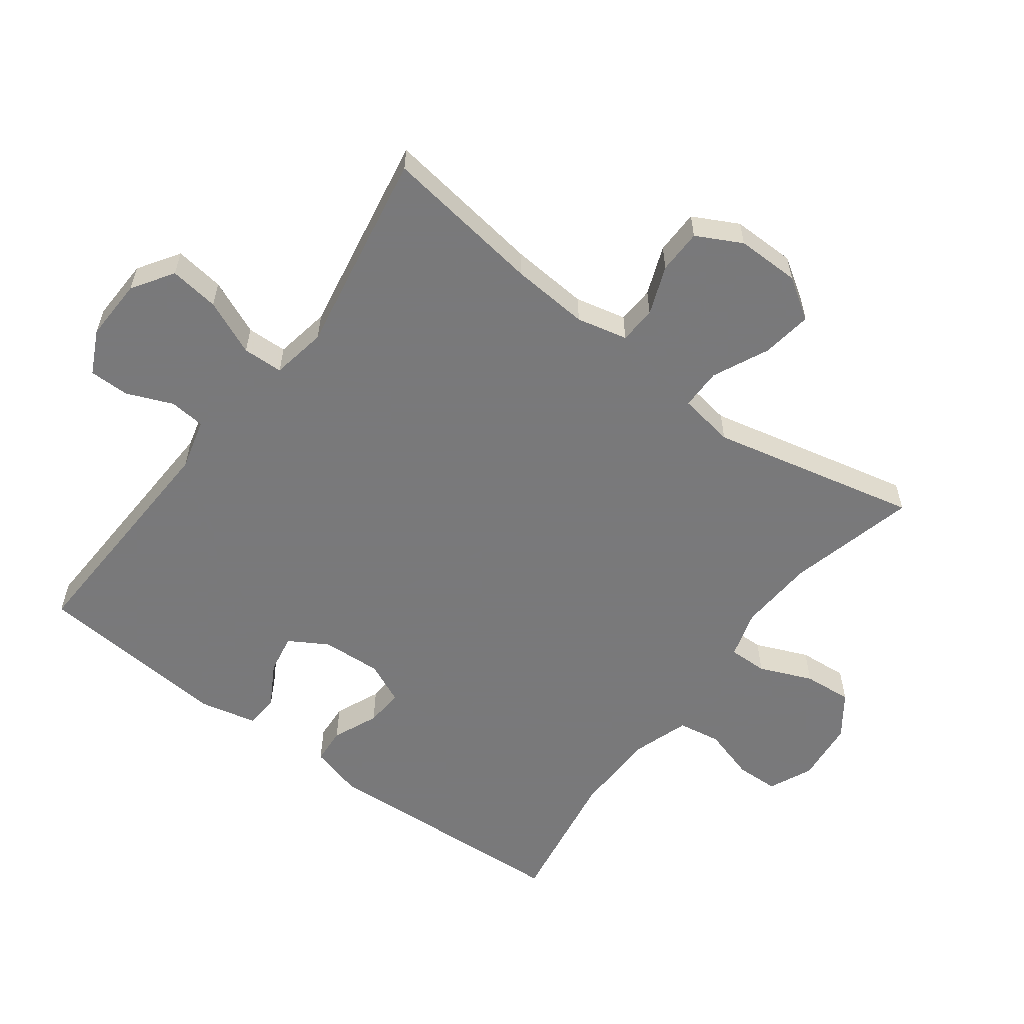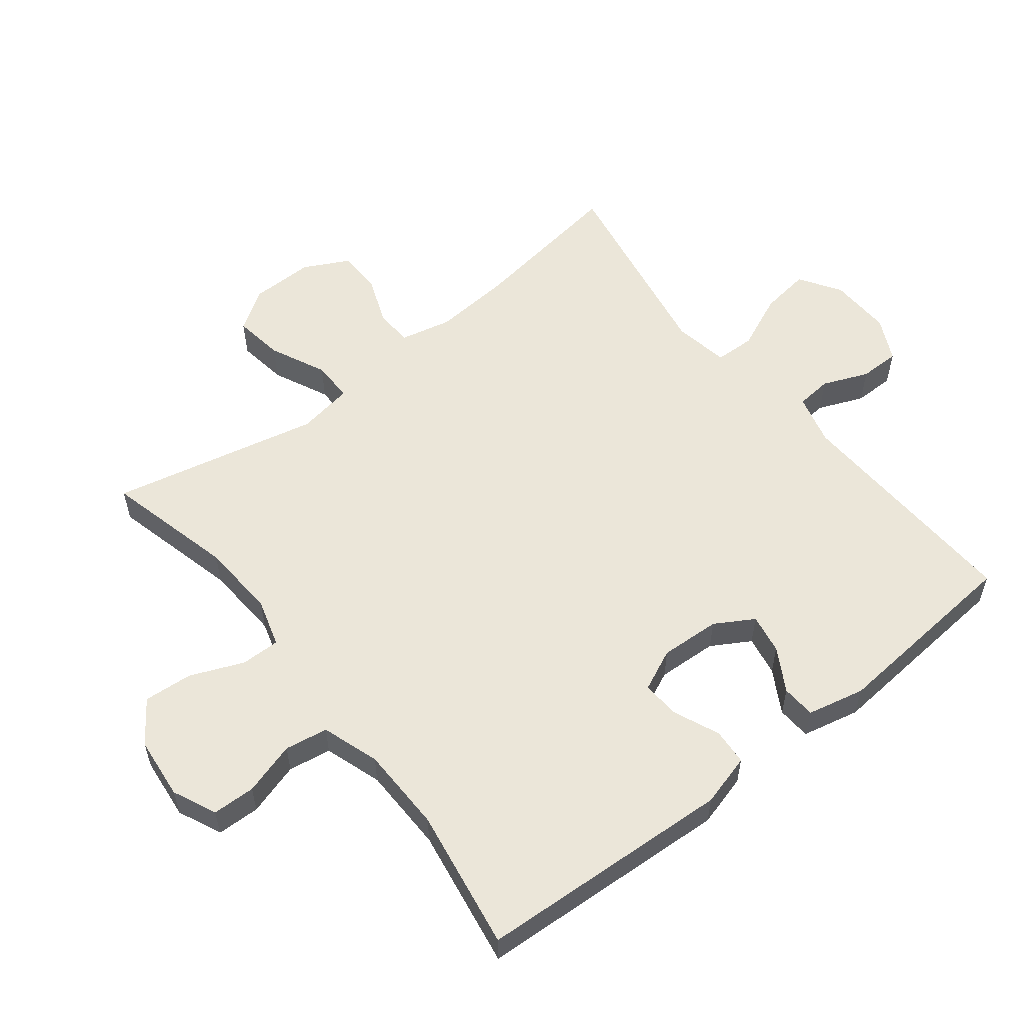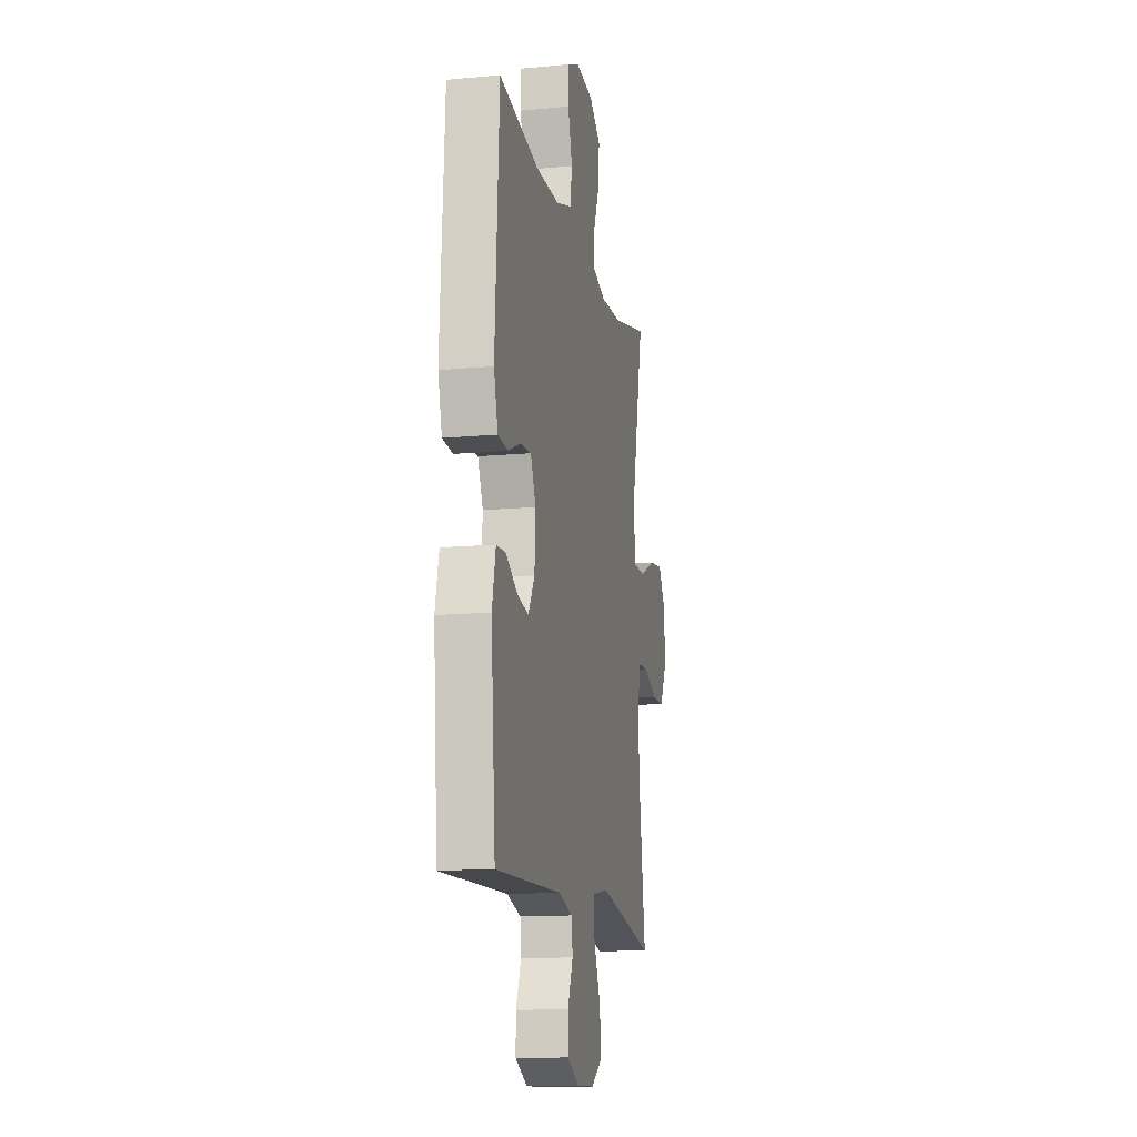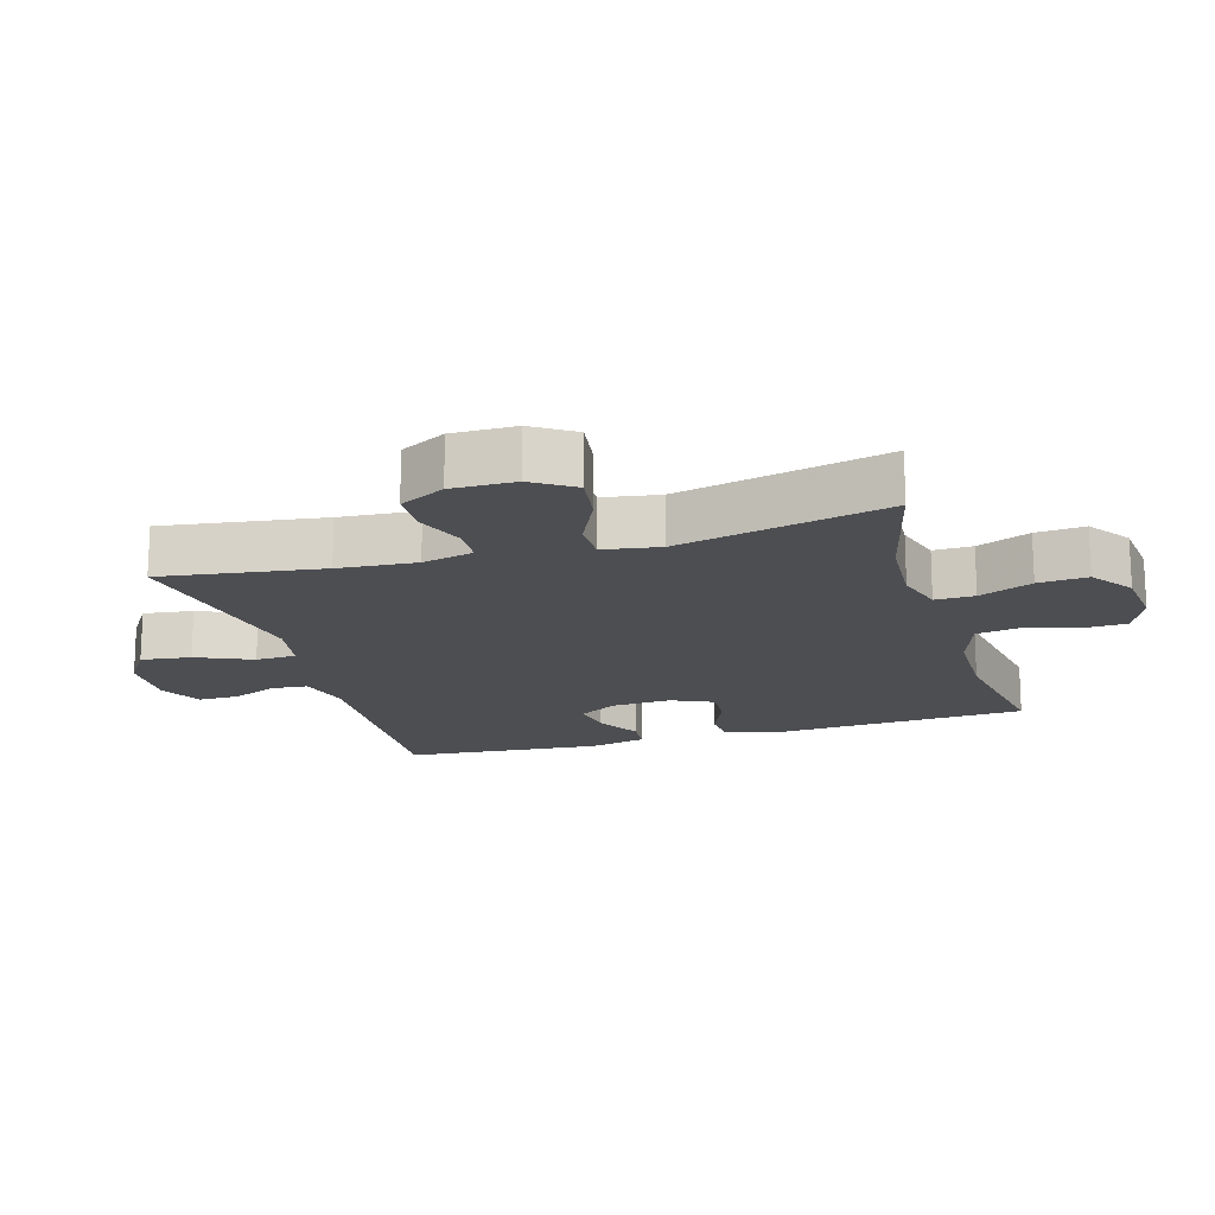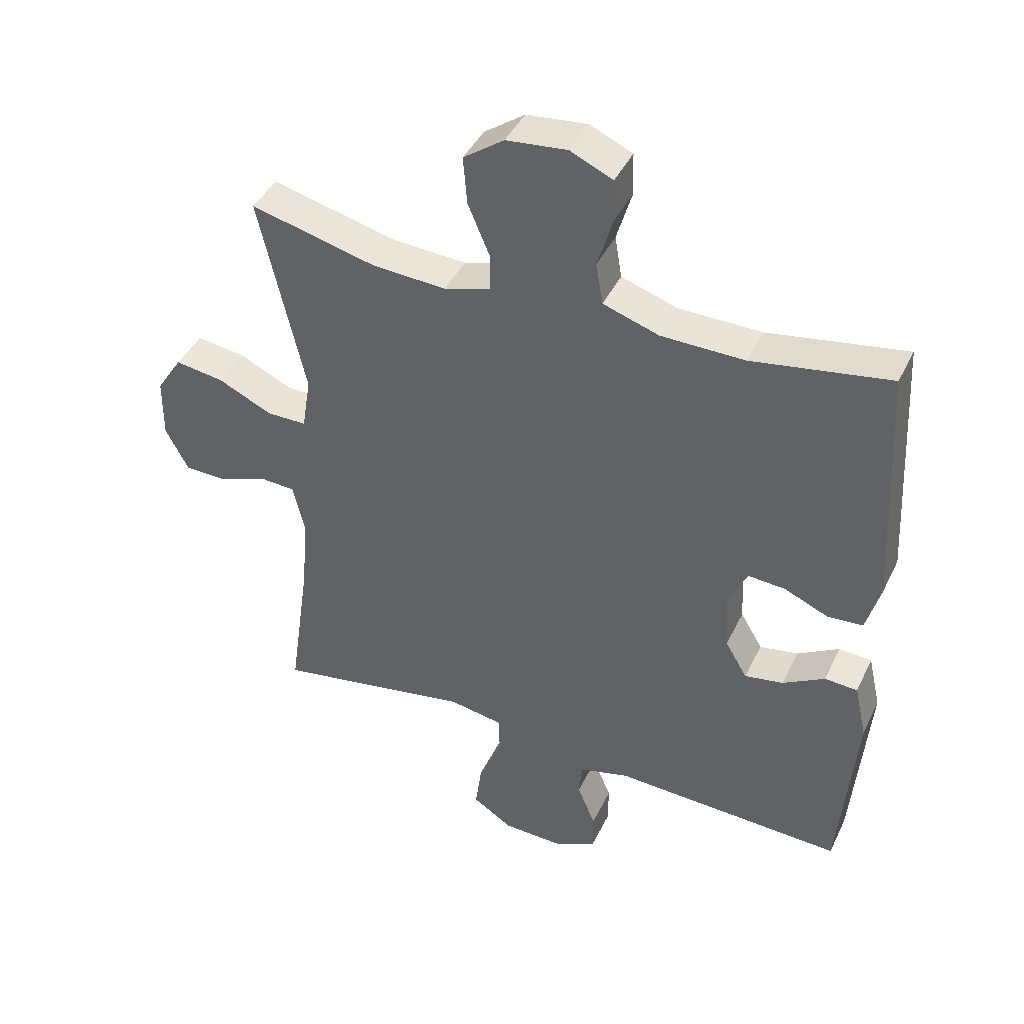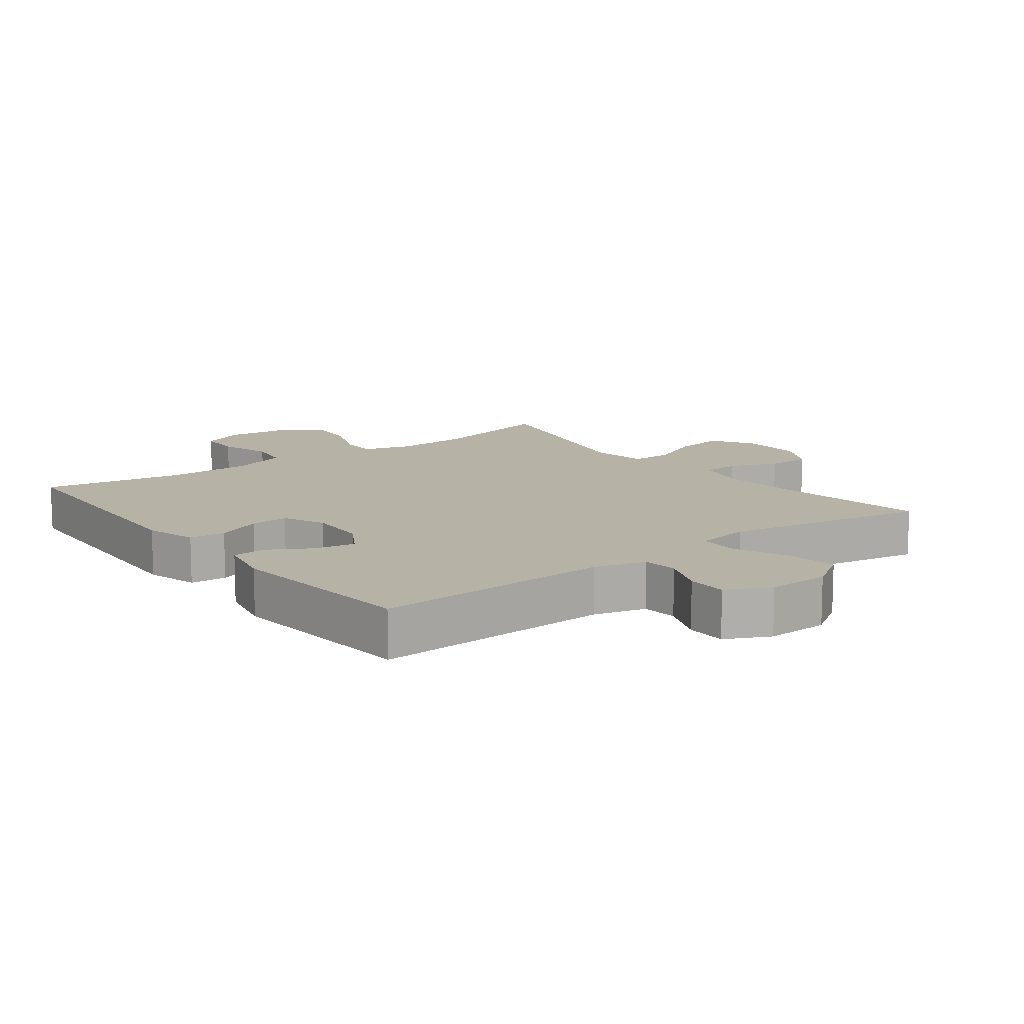
<metadata>
{"format":"obj","ext":"obj","renderer":"f3d","projection":"perspective","resolution":1024,"background":"white","views":[{"elev":-57.8,"azim":-126.8,"up":"+Y"},{"elev":56.4,"azim":51.7,"up":"+Y"},{"elev":-13.9,"azim":101.7,"up":"+Z"},{"elev":-17.2,"azim":-73.6,"up":"+Y"},{"elev":42.5,"azim":24.3,"up":"+Z"},{"elev":12.3,"azim":142.7,"up":"+Y"}]}
</metadata>
<code>
v -0.5 0.07 0.5
v -0.302 0.07 0.451
v -0.185 0.07 0.444
v -0.111 0.07 0.466
v -0.112 0.07 0.526
v -0.146 0.07 0.607
v -0.152 0.07 0.682
v -0.088 0.07 0.728
v 0.008 0.07 0.738
v 0.075 0.07 0.708
v 0.077 0.07 0.642
v 0.053 0.07 0.561
v 0.064 0.07 0.495
v 0.152 0.07 0.466
v 0.283 0.07 0.464
v 0.5 0.07 0.5
v 0.522 0.07 0.108
v 0.5 0.07 0.028
v 0.444 0.07 0.024
v 0.374 0.07 0.054
v 0.315 0.07 0.058
v 0.286 0.07 -0.006
v 0.291 0.07 -0.098
v 0.326 0.07 -0.157
v 0.387 0.07 -0.146
v 0.453 0.07 -0.108
v 0.505 0.07 -0.111
v 0.525 0.07 -0.199
v 0.5 0.07 -0.5
v 0.134 0.07 -0.485
v 0.055 0.07 -0.506
v 0.05 0.07 -0.561
v 0.079 0.07 -0.631
v 0.079 0.07 -0.693
v 0.012 0.07 -0.726
v -0.084 0.07 -0.723
v -0.147 0.07 -0.682
v -0.137 0.07 -0.606
v -0.1 0.07 -0.521
v -0.102 0.07 -0.459
v -0.187 0.07 -0.444
v -0.5 0.07 -0.5
v -0.465 0.07 -0.255
v -0.456 0.07 -0.136
v -0.474 0.07 -0.058
v -0.531 0.07 -0.055
v -0.606 0.07 -0.084
v -0.674 0.07 -0.083
v -0.71 0.07 -0.014
v -0.709 0.07 0.083
v -0.668 0.07 0.146
v -0.591 0.07 0.135
v -0.505 0.07 0.095
v -0.442 0.07 0.095
v -0.428 0.07 0.181
v -0.5 0 0.5
v -0.302 0 0.451
v -0.185 0 0.444
v -0.111 0 0.466
v -0.112 0 0.526
v -0.146 0 0.607
v -0.152 0 0.682
v -0.088 0 0.728
v 0.008 0 0.738
v 0.075 0 0.708
v 0.077 0 0.642
v 0.053 0 0.561
v 0.064 0 0.495
v 0.152 0 0.466
v 0.283 0 0.464
v 0.5 0 0.5
v 0.522 0 0.108
v 0.5 0 0.028
v 0.444 0 0.024
v 0.374 0 0.054
v 0.315 0 0.058
v 0.286 0 -0.006
v 0.291 0 -0.098
v 0.326 0 -0.157
v 0.387 0 -0.146
v 0.453 0 -0.108
v 0.505 0 -0.111
v 0.525 0 -0.199
v 0.5 0 -0.5
v 0.134 0 -0.485
v 0.055 0 -0.506
v 0.05 0 -0.561
v 0.079 0 -0.631
v 0.079 0 -0.693
v 0.012 0 -0.726
v -0.084 0 -0.723
v -0.147 0 -0.682
v -0.137 0 -0.606
v -0.1 0 -0.521
v -0.102 0 -0.459
v -0.187 0 -0.444
v -0.5 0 -0.5
v -0.465 0 -0.255
v -0.456 0 -0.136
v -0.474 0 -0.058
v -0.531 0 -0.055
v -0.606 0 -0.084
v -0.674 0 -0.083
v -0.71 0 -0.014
v -0.709 0 0.083
v -0.668 0 0.146
v -0.591 0 0.135
v -0.505 0 0.095
v -0.442 0 0.095
v -0.428 0 0.181
f 51 52 53
f 50 51 53
f 49 50 53
f 48 49 53
f 47 48 53
f 46 47 53
f 45 46 53 54
f 44 45 54
f 41 42 43
f 40 41 43 44
f 37 38 39
f 36 37 39
f 35 36 39
f 34 35 39
f 33 34 39
f 32 33 39
f 31 32 39 40
f 44 54 55
f 40 44 55
f 31 40 55
f 30 31 55
f 28 29 30
f 27 28 30
f 26 27 30
f 25 26 30
f 18 19 20
f 17 18 20
f 16 17 20
f 15 16 20
f 14 15 20 21
f 13 14 21 22
f 10 11 12
f 9 10 12
f 8 9 12
f 7 8 12
f 6 7 12
f 5 6 12
f 4 5 12 13
f 13 22 23
f 4 13 23
f 3 4 23
f 55 1 2
f 3 23 24
f 2 3 24
f 55 2 24
f 30 55 24
f 24 25 30
f 108 107 106
f 108 106 105
f 108 105 104
f 108 104 103
f 108 103 102
f 108 102 101
f 109 108 101 100
f 109 100 99
f 98 97 96
f 99 98 96 95
f 94 93 92
f 94 92 91
f 94 91 90
f 94 90 89
f 94 89 88
f 94 88 87
f 95 94 87 86
f 110 109 99
f 110 99 95
f 110 95 86
f 110 86 85
f 85 84 83
f 85 83 82
f 85 82 81
f 85 81 80
f 75 74 73
f 75 73 72
f 75 72 71
f 75 71 70
f 76 75 70 69
f 77 76 69 68
f 67 66 65
f 67 65 64
f 67 64 63
f 67 63 62
f 67 62 61
f 67 61 60
f 68 67 60 59
f 78 77 68
f 78 68 59
f 78 59 58
f 57 56 110
f 79 78 58
f 79 58 57
f 79 57 110
f 79 110 85
f 85 80 79
f 1 56 57 2
f 2 57 58 3
f 3 58 59 4
f 4 59 60 5
f 5 60 61 6
f 6 61 62 7
f 7 62 63 8
f 8 63 64 9
f 9 64 65 10
f 10 65 66 11
f 11 66 67 12
f 12 67 68 13
f 13 68 69 14
f 14 69 70 15
f 15 70 71 16
f 16 71 72 17
f 17 72 73 18
f 18 73 74 19
f 19 74 75 20
f 20 75 76 21
f 21 76 77 22
f 22 77 78 23
f 23 78 79 24
f 24 79 80 25
f 25 80 81 26
f 26 81 82 27
f 27 82 83 28
f 28 83 84 29
f 29 84 85 30
f 30 85 86 31
f 31 86 87 32
f 32 87 88 33
f 33 88 89 34
f 34 89 90 35
f 35 90 91 36
f 36 91 92 37
f 37 92 93 38
f 38 93 94 39
f 39 94 95 40
f 40 95 96 41
f 41 96 97 42
f 42 97 98 43
f 43 98 99 44
f 44 99 100 45
f 45 100 101 46
f 46 101 102 47
f 47 102 103 48
f 48 103 104 49
f 49 104 105 50
f 50 105 106 51
f 51 106 107 52
f 52 107 108 53
f 53 108 109 54
f 54 109 110 55
f 55 110 56 1

</code>
